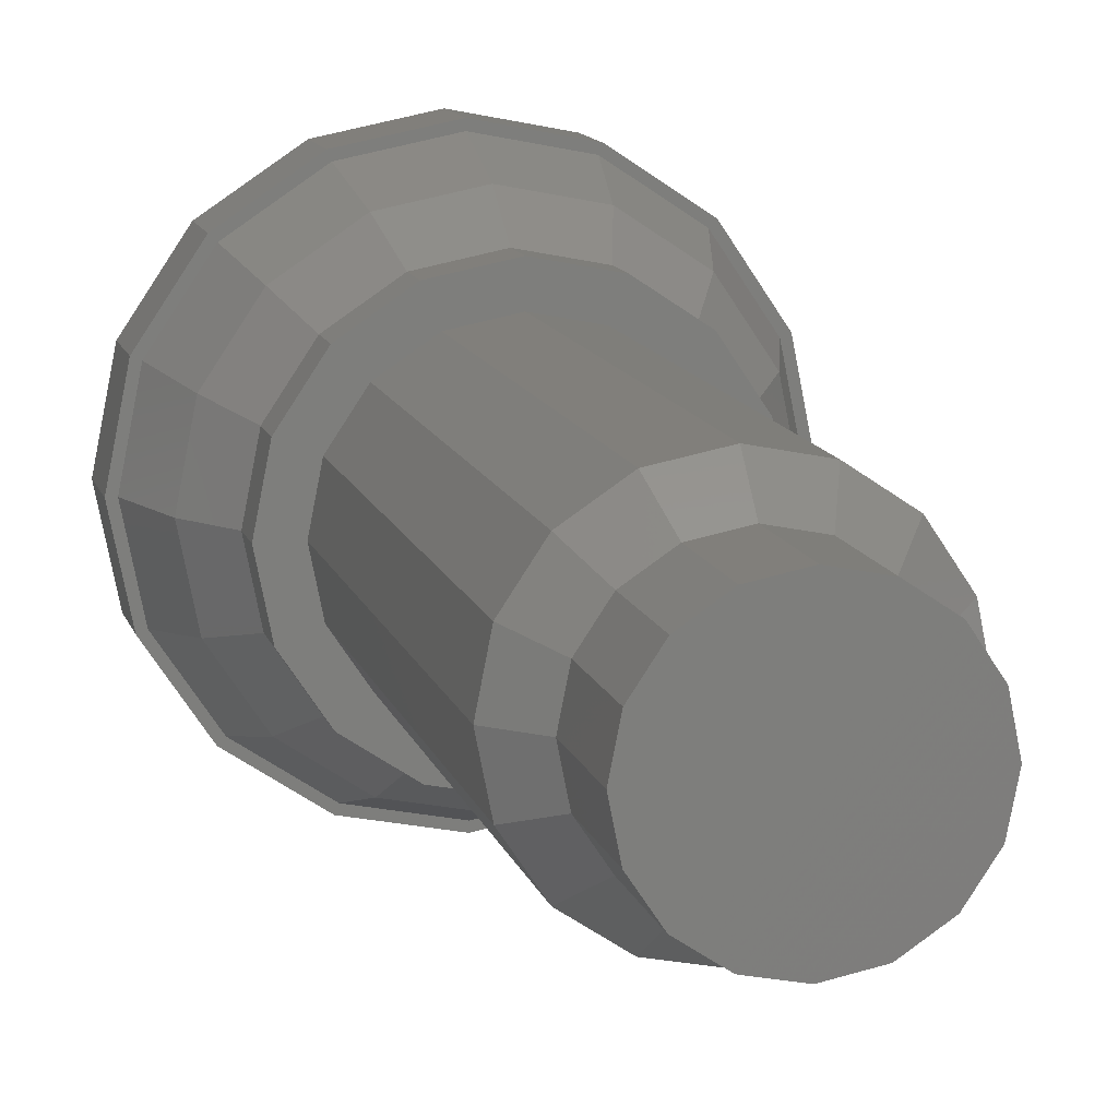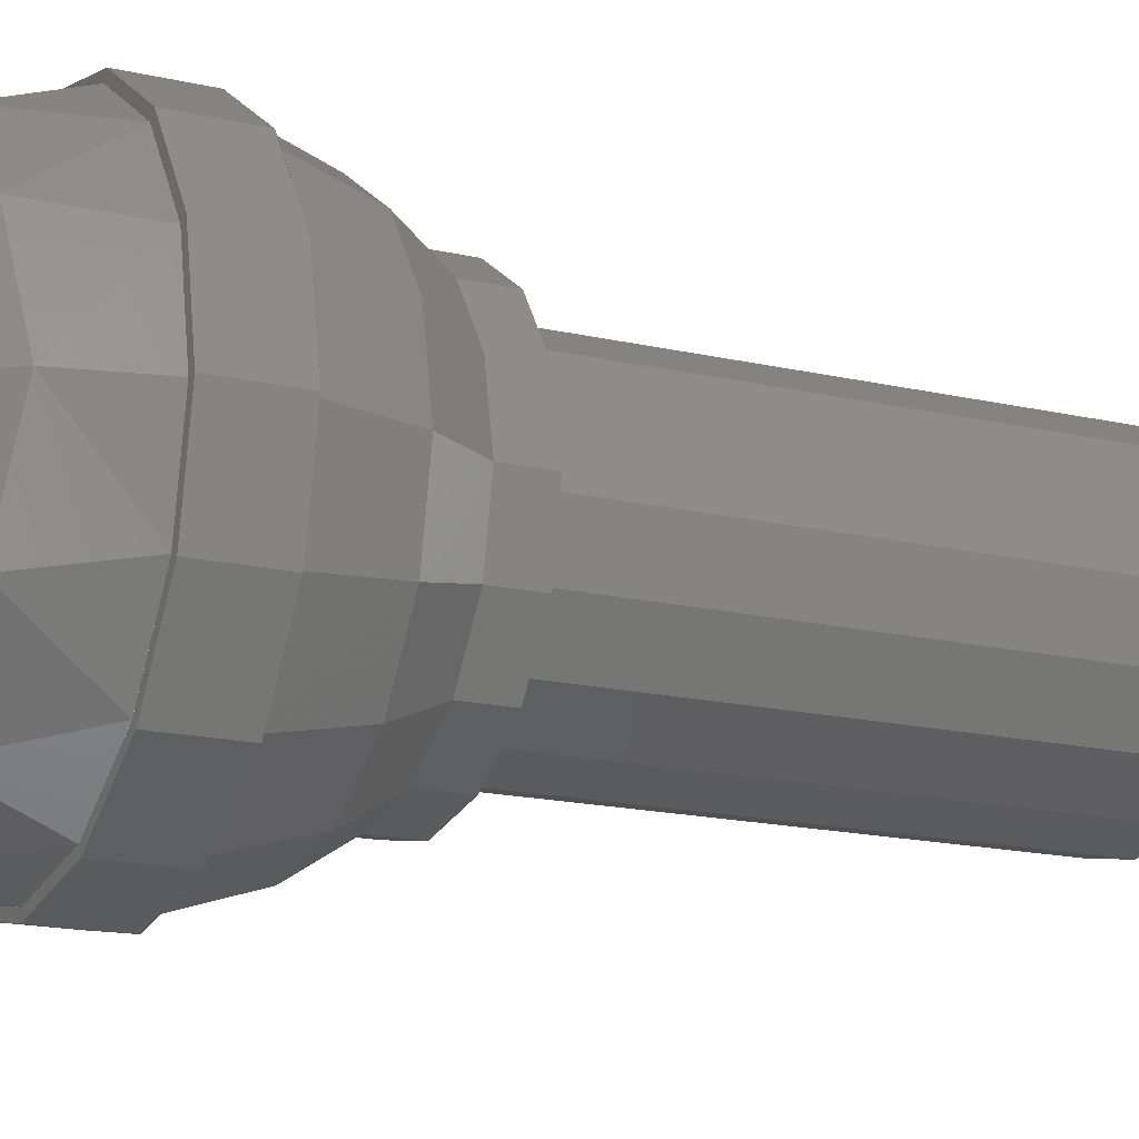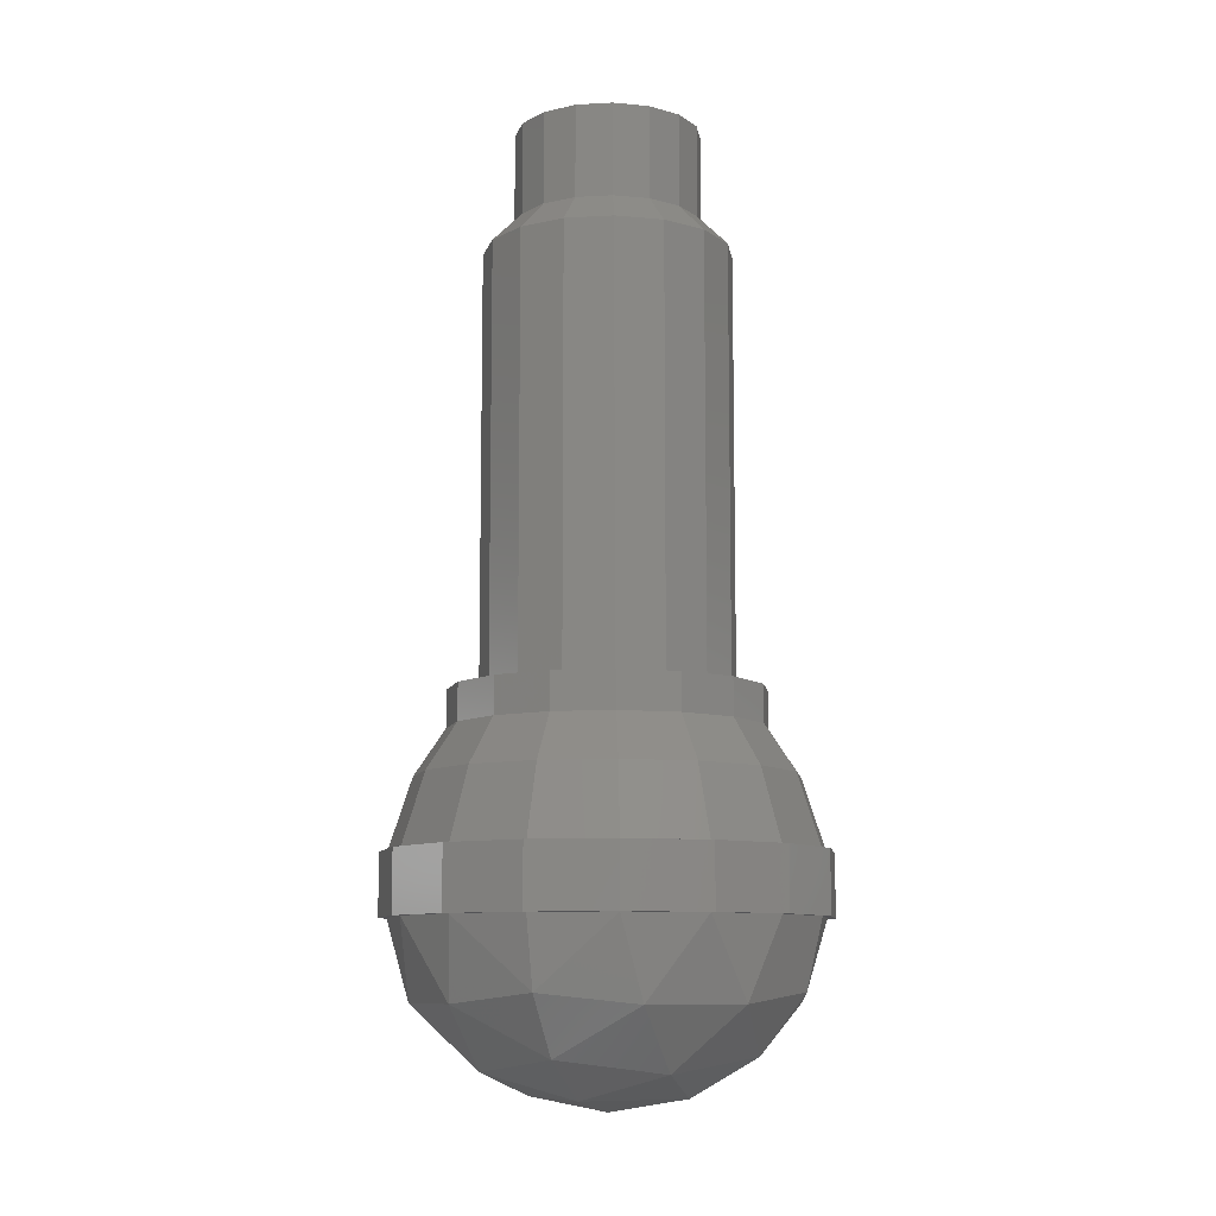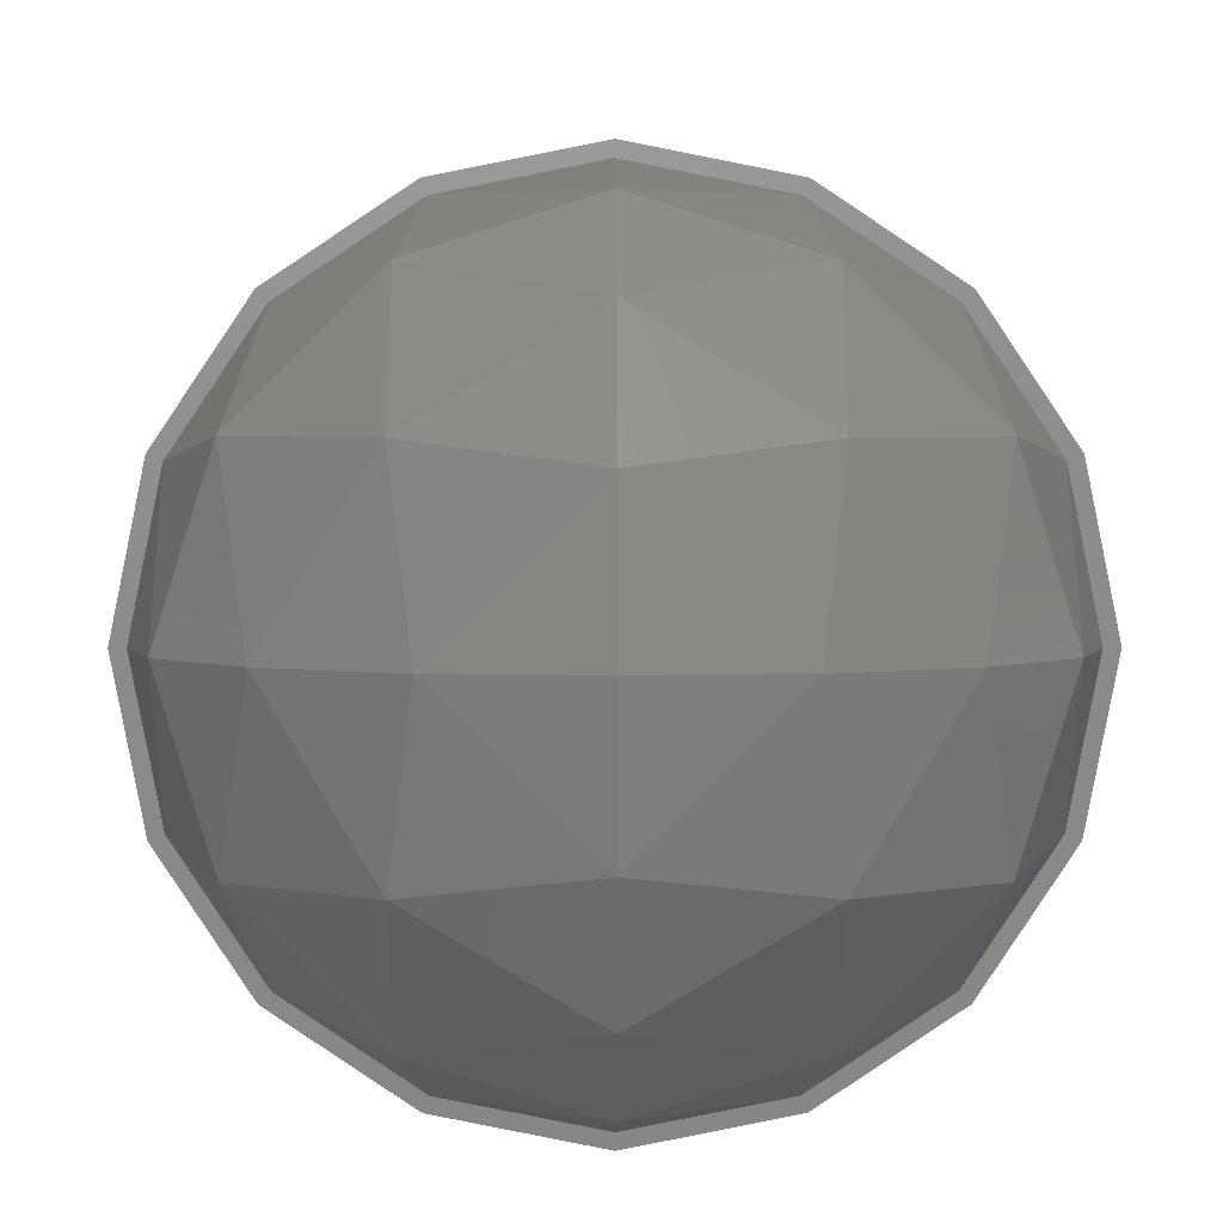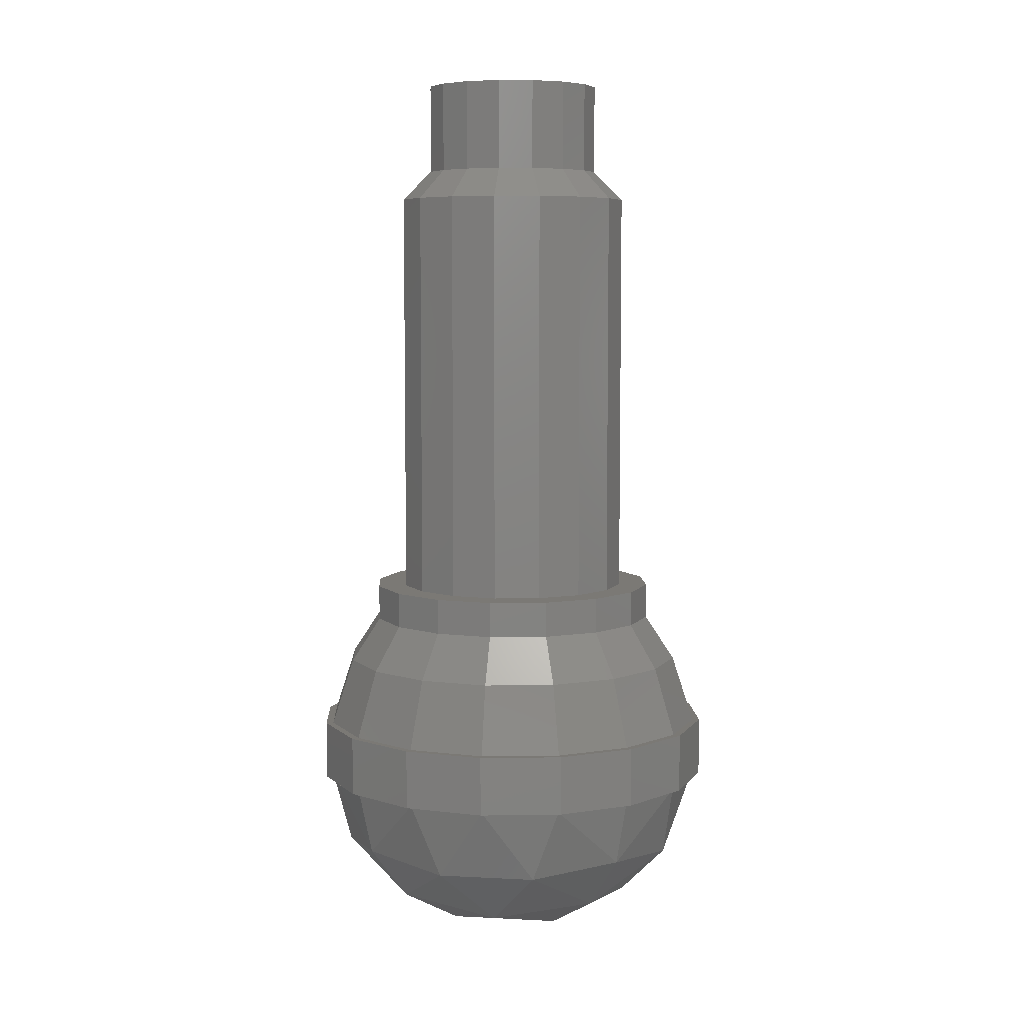
<metadata>
{"format":"stl","ext":"stl","renderer":"f3d","projection":"perspective","resolution":1024,"background":"white","views":[{"elev":11.6,"azim":166.6,"up":"+Z"},{"elev":-16.0,"azim":63.7,"up":"+Z"},{"elev":-9.4,"azim":-70.3,"up":"+Y"},{"elev":3.0,"azim":-0.3,"up":"+Z"},{"elev":6.7,"azim":-126.2,"up":"+Y"}]}
</metadata>
<code>
# stl→obj: 246 verts, 400 faces
v 0 0.72 0
v 0.12 0.72 0
v 0.1109 0.72 -0.04592
v 0.08485 0.72 -0.08485
v 0.04592 0.72 -0.1109
v -0 0.72 -0.12
v -0.04592 0.72 -0.1109
v -0.08485 0.72 -0.08485
v -0.1109 0.72 -0.04592
v -0.12 0.72 0
v -0.1109 0.72 0.04592
v -0.08485 0.72 0.08485
v -0.04592 0.72 0.1109
v 0 0.72 0.12
v 0.04592 0.72 0.1109
v 0.08485 0.72 0.08485
v 0.1109 0.72 0.04592
v 0.12 0.72 -0
v 0.12 0.6 0
v 0.1109 0.6 -0.04592
v 0.08485 0.6 -0.08485
v 0.04592 0.6 -0.1109
v -0 0.6 -0.12
v -0.04592 0.6 -0.1109
v -0.08485 0.6 -0.08485
v -0.1109 0.6 -0.04592
v -0.12 0.6 0
v -0.1109 0.6 0.04592
v -0.08485 0.6 0.08485
v -0.04592 0.6 0.1109
v 0 0.6 0.12
v 0.04592 0.6 0.1109
v 0.08485 0.6 0.08485
v 0.1109 0.6 0.04592
v 0.12 0.6 -0
v 0.16 0.56 0
v 0.1478 0.56 0.06123
v 0.1131 0.56 0.1131
v 0.06123 0.56 0.1478
v -0 0.6 0.12
v -0 0.56 0.16
v -0.06123 0.56 0.1478
v -0.1131 0.56 0.1131
v -0.1478 0.56 0.06123
v -0.12 0.6 -0
v -0.16 0.56 -0
v -0.1478 0.56 -0.06123
v -0.1131 0.56 -0.1131
v -0.06123 0.56 -0.1478
v 0 0.6 -0.12
v 0 0.56 -0.16
v 0.06123 0.56 -0.1478
v 0.1131 0.56 -0.1131
v 0.1478 0.56 -0.06123
v 0.16 0 0
v 0.1478 0 0.06123
v 0.1131 0 0.1131
v 0.06123 0 0.1478
v -0 0 0.16
v -0.06123 0 0.1478
v -0.1131 0 0.1131
v -0.1478 0 0.06123
v -0.16 0 -0
v -0.1478 0 -0.06123
v -0.1131 0 -0.1131
v -0.06123 0 -0.1478
v 0 0 -0.16
v 0.06123 0 -0.1478
v 0.1131 0 -0.1131
v 0.1478 0 -0.06123
v 0.2 0 0
v 0.1848 0 -0.07654
v 0.1414 0 -0.1414
v 0.07654 0 -0.1848
v -0 0 -0.2
v -0 0 -0.16
v -0.07654 0 -0.1848
v -0.1414 0 -0.1414
v -0.1848 0 -0.07654
v -0.2 0 0
v -0.16 0 0
v -0.1848 0 0.07654
v -0.1414 0 0.1414
v -0.07654 0 0.1848
v 0 0 0.2
v 0 0 0.16
v 0.07654 0 0.1848
v 0.1414 0 0.1414
v 0.1848 0 0.07654
v 0.2 0 -0
v 0.16 0 -0
v 0.2 -0.048 0
v 0.1848 -0.048 -0.07654
v 0.1414 -0.048 -0.1414
v 0.07654 -0.048 -0.1848
v -0 -0.048 -0.2
v -0.07654 -0.048 -0.1848
v -0.1414 -0.048 -0.1414
v -0.1848 -0.048 -0.07654
v -0.2 -0.048 0
v -0.1848 -0.048 0.07654
v -0.1414 -0.048 0.1414
v -0.07654 -0.048 0.1848
v 0 -0.048 0.2
v 0.07654 -0.048 0.1848
v 0.1414 -0.048 0.1414
v 0.1848 -0.048 0.07654
v 0.2 -0.048 -0
v 0.24 -0.108 0
v 0.2217 -0.108 0.09184
v 0.1697 -0.108 0.1697
v 0.09184 -0.108 0.2217
v -0 -0.048 0.2
v -0 -0.108 0.24
v -0.09184 -0.108 0.2217
v -0.1697 -0.108 0.1697
v -0.2217 -0.108 0.09184
v -0.2 -0.048 -0
v -0.24 -0.108 -0
v -0.2217 -0.108 -0.09184
v -0.1697 -0.108 -0.1697
v -0.09184 -0.108 -0.2217
v 0 -0.048 -0.2
v 0 -0.108 -0.24
v 0.09184 -0.108 -0.2217
v 0.1697 -0.108 -0.1697
v 0.2217 -0.108 -0.09184
v 0.27 -0.2 0
v 0.2494 -0.2 0.1033
v 0.1909 -0.2 0.1909
v 0.1033 -0.2 0.2494
v -0 -0.2 0.27
v -0.1033 -0.2 0.2494
v -0.1909 -0.2 0.1909
v -0.2494 -0.2 0.1033
v -0.27 -0.2 -0
v -0.2494 -0.2 -0.1033
v -0.1909 -0.2 -0.1909
v -0.1033 -0.2 -0.2494
v 0 -0.2 -0.27
v 0.1033 -0.2 -0.2494
v 0.1909 -0.2 -0.1909
v 0.2494 -0.2 -0.1033
v 0.2697 -0.2 0
v 0.28 -0.2 0
v 0.2587 -0.2 -0.1072
v 0.2491 -0.2 -0.1032
v 0.198 -0.2 -0.198
v 0.1907 -0.2 -0.1907
v 0.1072 -0.2 -0.2587
v 0.1032 -0.2 -0.2491
v -0 -0.2 -0.28
v -0 -0.2 -0.2697
v -0.1072 -0.2 -0.2587
v -0.1032 -0.2 -0.2491
v -0.198 -0.2 -0.198
v -0.1907 -0.2 -0.1907
v -0.2587 -0.2 -0.1072
v -0.2491 -0.2 -0.1032
v -0.28 -0.2 0
v -0.2697 -0.2 0
v -0.2587 -0.2 0.1072
v -0.2491 -0.2 0.1032
v -0.198 -0.2 0.198
v -0.1907 -0.2 0.1907
v -0.1072 -0.2 0.2587
v -0.1032 -0.2 0.2491
v 0 -0.2 0.28
v 0 -0.2 0.2697
v 0.1072 -0.2 0.2587
v 0.1032 -0.2 0.2491
v 0.198 -0.2 0.198
v 0.1907 -0.2 0.1907
v 0.2587 -0.2 0.1072
v 0.2491 -0.2 0.1032
v 0.28 -0.2 -0
v 0.2697 -0.2 -0
v 0.28 -0.28 0
v 0.2587 -0.28 0.1072
v 0.198 -0.28 0.198
v 0.1072 -0.28 0.2587
v -0 -0.2 0.28
v -0 -0.28 0.28
v -0.1072 -0.28 0.2587
v -0.198 -0.28 0.198
v -0.2587 -0.28 0.1072
v -0.28 -0.2 -0
v -0.28 -0.28 -0
v -0.2587 -0.28 -0.1072
v -0.198 -0.28 -0.198
v -0.1072 -0.28 -0.2587
v 0 -0.2 -0.28
v 0 -0.28 -0.28
v 0.1072 -0.28 -0.2587
v 0.198 -0.28 -0.198
v 0.2587 -0.28 -0.1072
v 0.2697 -0.28 0
v 0.2491 -0.28 0.1032
v 0.1907 -0.28 0.1907
v 0.1032 -0.28 0.2491
v -0 -0.28 0.2697
v -0.1032 -0.28 0.2491
v -0.1907 -0.28 0.1907
v -0.2491 -0.28 0.1032
v -0.2697 -0.28 -0
v -0.2491 -0.28 -0.1032
v -0.1907 -0.28 -0.1907
v -0.1032 -0.28 -0.2491
v 0 -0.28 -0.2697
v 0.1032 -0.28 -0.2491
v 0.1907 -0.28 -0.1907
v 0.2491 -0.28 -0.1032
v 0.2696 -0.28 0
v 0.2491 -0.3688 0
v 0.2113 -0.3819 -0.1184
v 0.1906 -0.28 -0.1906
v 0.1184 -0.3819 -0.2113
v 0 -0.3688 -0.2491
v 0 -0.28 -0.2696
v 0.1906 -0.444 0
v 0.1184 -0.4618 -0.1184
v 0 -0.444 -0.1906
v 0.1032 -0.4943 0
v 0 -0.4943 -0.1032
v 0 -0.512 0
v 0 -0.4943 0.1032
v 0 -0.512 -0
v 0 -0.444 0.1906
v 0.1184 -0.4618 0.1184
v 0 -0.3688 0.2491
v 0.1184 -0.3819 0.2113
v 0.2113 -0.3819 0.1184
v 0 -0.28 0.2696
v 0.1906 -0.28 0.1906
v -0.1032 -0.4943 0
v -0.1184 -0.4618 -0.1184
v -0.1906 -0.444 0
v -0.1184 -0.3819 -0.2113
v -0.2113 -0.3819 -0.1184
v -0.2491 -0.3688 0
v -0.1906 -0.28 -0.1906
v -0.2696 -0.28 0
v -0.2113 -0.3819 0.1184
v -0.1906 -0.28 0.1906
v -0.1184 -0.3819 0.2113
v -0.1184 -0.4618 0.1184
f 1 2 3
f 1 3 4
f 1 4 5
f 1 5 6
f 1 6 7
f 1 7 8
f 1 8 9
f 1 9 10
f 1 10 11
f 1 11 12
f 1 12 13
f 1 13 14
f 1 14 15
f 1 15 16
f 1 16 17
f 1 17 18
f 2 19 20
f 2 20 3
f 3 20 21
f 3 21 4
f 4 21 22
f 4 22 5
f 5 22 23
f 5 23 6
f 6 23 24
f 6 24 7
f 7 24 25
f 7 25 8
f 8 25 26
f 8 26 9
f 9 26 27
f 9 27 10
f 10 27 28
f 10 28 11
f 11 28 29
f 11 29 12
f 12 29 30
f 12 30 13
f 13 30 31
f 13 31 14
f 14 31 32
f 14 32 15
f 15 32 33
f 15 33 16
f 16 33 34
f 16 34 17
f 17 34 35
f 17 35 18
f 36 19 34
f 36 34 37
f 37 34 33
f 37 33 38
f 38 33 32
f 38 32 39
f 39 32 40
f 39 40 41
f 41 40 30
f 41 30 42
f 42 30 29
f 42 29 43
f 43 29 28
f 43 28 44
f 44 28 45
f 44 45 46
f 46 45 26
f 46 26 47
f 47 26 25
f 47 25 48
f 48 25 24
f 48 24 49
f 49 24 50
f 49 50 51
f 51 50 22
f 51 22 52
f 52 22 21
f 52 21 53
f 53 21 20
f 53 20 54
f 54 20 19
f 54 19 36
f 55 36 37
f 55 37 56
f 56 37 38
f 56 38 57
f 57 38 39
f 57 39 58
f 58 39 41
f 58 41 59
f 59 41 42
f 59 42 60
f 60 42 43
f 60 43 61
f 61 43 44
f 61 44 62
f 62 44 46
f 62 46 63
f 63 46 47
f 63 47 64
f 64 47 48
f 64 48 65
f 65 48 49
f 65 49 66
f 66 49 51
f 66 51 67
f 67 51 52
f 67 52 68
f 68 52 53
f 68 53 69
f 69 53 54
f 69 54 70
f 70 54 36
f 70 36 55
f 55 71 72
f 55 72 70
f 70 72 73
f 70 73 69
f 69 73 74
f 69 74 68
f 68 74 75
f 68 75 76
f 76 75 77
f 76 77 66
f 66 77 78
f 66 78 65
f 65 78 79
f 65 79 64
f 64 79 80
f 64 80 81
f 81 80 82
f 81 82 62
f 62 82 83
f 62 83 61
f 61 83 84
f 61 84 60
f 60 84 85
f 60 85 86
f 86 85 87
f 86 87 58
f 58 87 88
f 58 88 57
f 57 88 89
f 57 89 56
f 56 89 90
f 56 90 91
f 71 92 93
f 71 93 72
f 72 93 94
f 72 94 73
f 73 94 95
f 73 95 74
f 74 95 96
f 74 96 75
f 75 96 97
f 75 97 77
f 77 97 98
f 77 98 78
f 78 98 99
f 78 99 79
f 79 99 100
f 79 100 80
f 80 100 101
f 80 101 82
f 82 101 102
f 82 102 83
f 83 102 103
f 83 103 84
f 84 103 104
f 84 104 85
f 85 104 105
f 85 105 87
f 87 105 106
f 87 106 88
f 88 106 107
f 88 107 89
f 89 107 108
f 89 108 90
f 109 92 107
f 109 107 110
f 110 107 106
f 110 106 111
f 111 106 105
f 111 105 112
f 112 105 113
f 112 113 114
f 114 113 103
f 114 103 115
f 115 103 102
f 115 102 116
f 116 102 101
f 116 101 117
f 117 101 118
f 117 118 119
f 119 118 99
f 119 99 120
f 120 99 98
f 120 98 121
f 121 98 97
f 121 97 122
f 122 97 123
f 122 123 124
f 124 123 95
f 124 95 125
f 125 95 94
f 125 94 126
f 126 94 93
f 126 93 127
f 127 93 92
f 127 92 109
f 128 109 110
f 128 110 129
f 129 110 111
f 129 111 130
f 130 111 112
f 130 112 131
f 131 112 114
f 131 114 132
f 132 114 115
f 132 115 133
f 133 115 116
f 133 116 134
f 134 116 117
f 134 117 135
f 135 117 119
f 135 119 136
f 136 119 120
f 136 120 137
f 137 120 121
f 137 121 138
f 138 121 122
f 138 122 139
f 139 122 124
f 139 124 140
f 140 124 125
f 140 125 141
f 141 125 126
f 141 126 142
f 142 126 127
f 142 127 143
f 143 127 109
f 143 109 128
f 144 145 146
f 144 146 147
f 147 146 148
f 147 148 149
f 149 148 150
f 149 150 151
f 151 150 152
f 151 152 153
f 153 152 154
f 153 154 155
f 155 154 156
f 155 156 157
f 157 156 158
f 157 158 159
f 159 158 160
f 159 160 161
f 161 160 162
f 161 162 163
f 163 162 164
f 163 164 165
f 165 164 166
f 165 166 167
f 167 166 168
f 167 168 169
f 169 168 170
f 169 170 171
f 171 170 172
f 171 172 173
f 173 172 174
f 173 174 175
f 175 174 176
f 175 176 177
f 178 145 174
f 178 174 179
f 179 174 172
f 179 172 180
f 180 172 170
f 180 170 181
f 181 170 182
f 181 182 183
f 183 182 166
f 183 166 184
f 184 166 164
f 184 164 185
f 185 164 162
f 185 162 186
f 186 162 187
f 186 187 188
f 188 187 158
f 188 158 189
f 189 158 156
f 189 156 190
f 190 156 154
f 190 154 191
f 191 154 192
f 191 192 193
f 193 192 150
f 193 150 194
f 194 150 148
f 194 148 195
f 195 148 146
f 195 146 196
f 196 146 145
f 196 145 178
f 197 178 179
f 197 179 198
f 198 179 180
f 198 180 199
f 199 180 181
f 199 181 200
f 200 181 183
f 200 183 201
f 201 183 184
f 201 184 202
f 202 184 185
f 202 185 203
f 203 185 186
f 203 186 204
f 204 186 188
f 204 188 205
f 205 188 189
f 205 189 206
f 206 189 190
f 206 190 207
f 207 190 191
f 207 191 208
f 208 191 193
f 208 193 209
f 209 193 194
f 209 194 210
f 210 194 195
f 210 195 211
f 211 195 196
f 211 196 212
f 212 196 178
f 212 178 197
f 213 214 212
f 214 215 212
f 212 215 216
f 215 217 216
f 216 217 210
f 217 218 210
f 210 218 219
f 214 220 215
f 220 221 215
f 215 221 217
f 221 222 217
f 217 222 218
f 220 223 221
f 223 224 221
f 221 224 222
f 223 225 224
f 226 227 223
f 228 226 229
f 229 226 223
f 229 223 220
f 230 228 231
f 231 228 229
f 231 229 232
f 232 229 220
f 232 220 214
f 233 230 200
f 200 230 231
f 200 231 234
f 234 231 232
f 234 232 198
f 198 232 214
f 198 214 213
f 224 225 235
f 222 224 236
f 236 224 235
f 236 235 237
f 218 222 238
f 238 222 236
f 238 236 239
f 239 236 237
f 239 237 240
f 219 218 208
f 208 218 238
f 208 238 241
f 241 238 239
f 241 239 206
f 206 239 240
f 206 240 242
f 242 240 204
f 240 243 204
f 204 243 244
f 243 245 244
f 244 245 202
f 245 230 202
f 202 230 233
f 240 237 243
f 237 246 243
f 243 246 245
f 246 228 245
f 245 228 230
f 237 235 246
f 235 226 246
f 246 226 228
f 235 227 226

</code>
